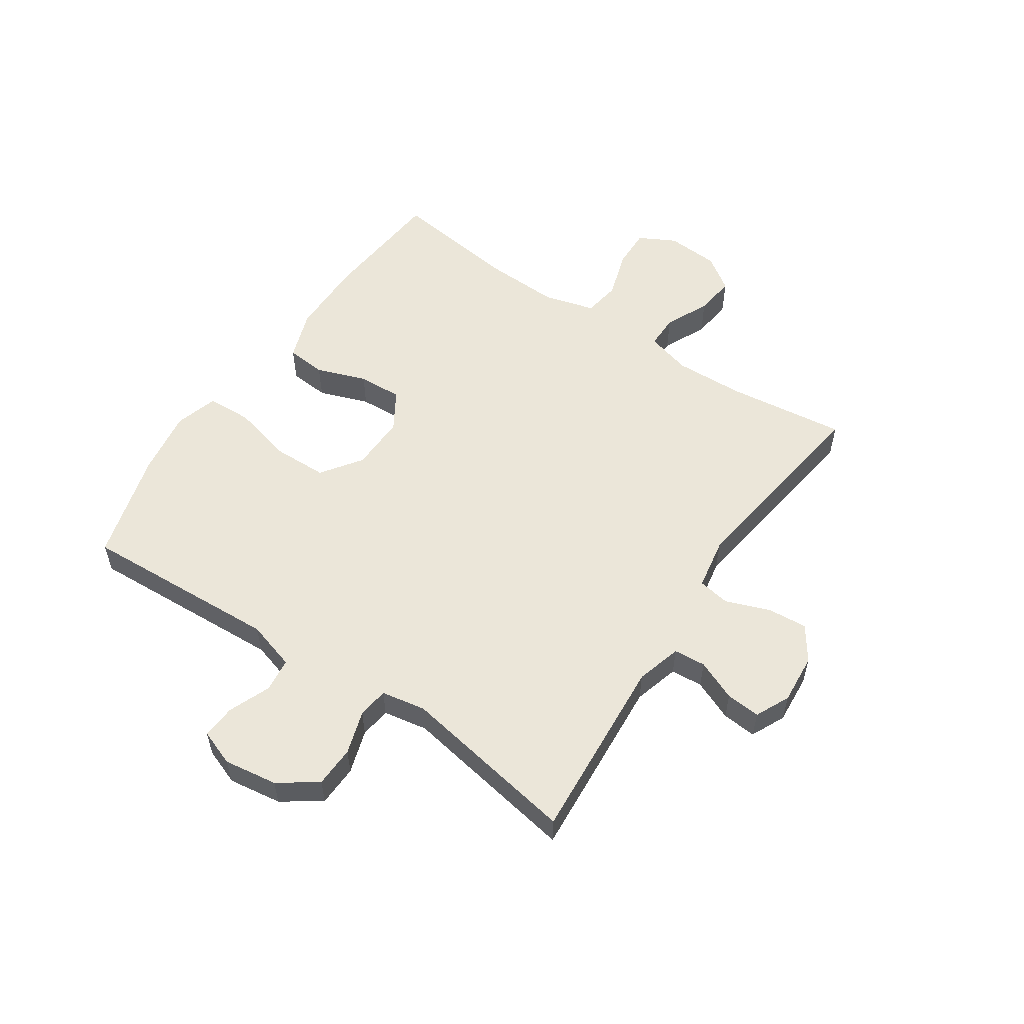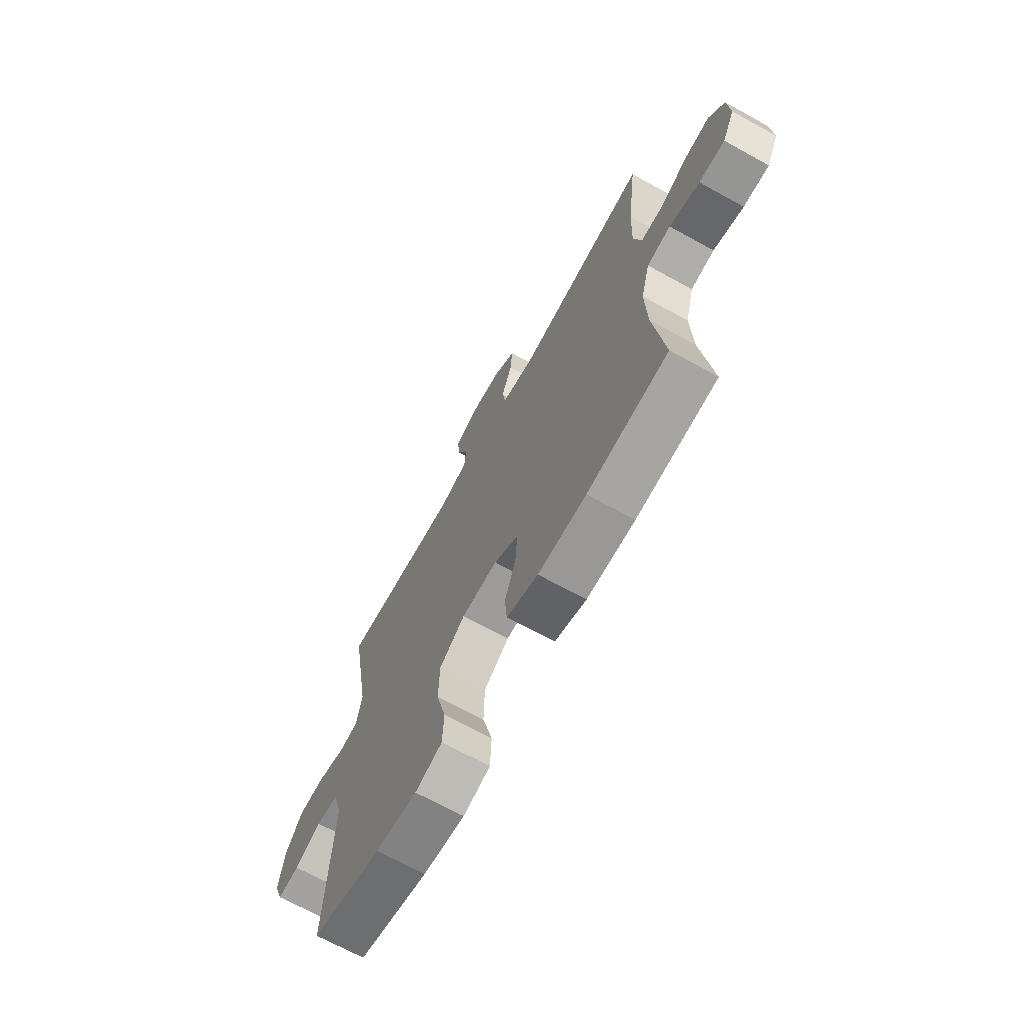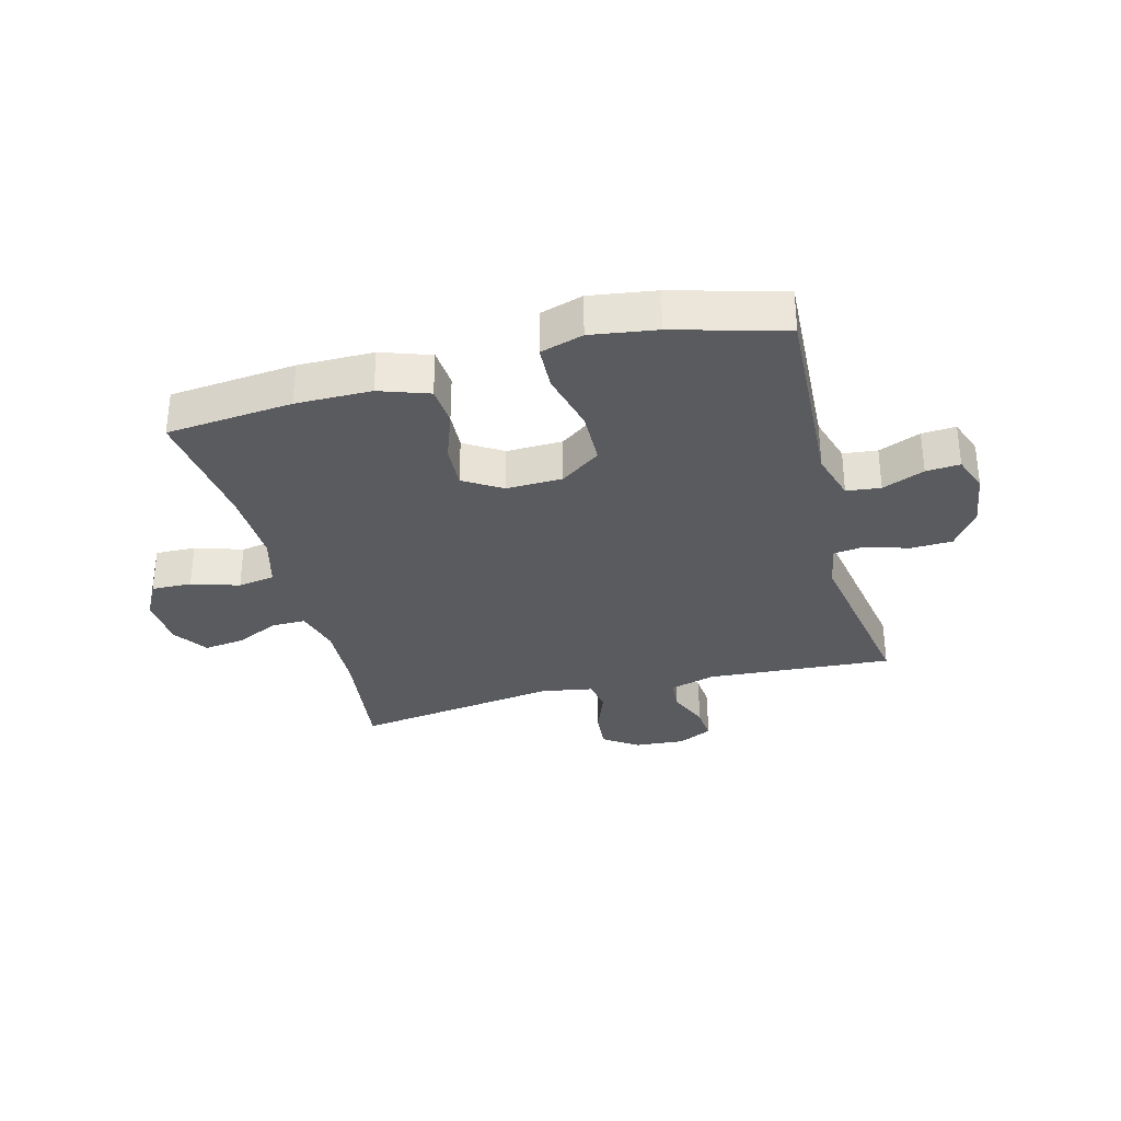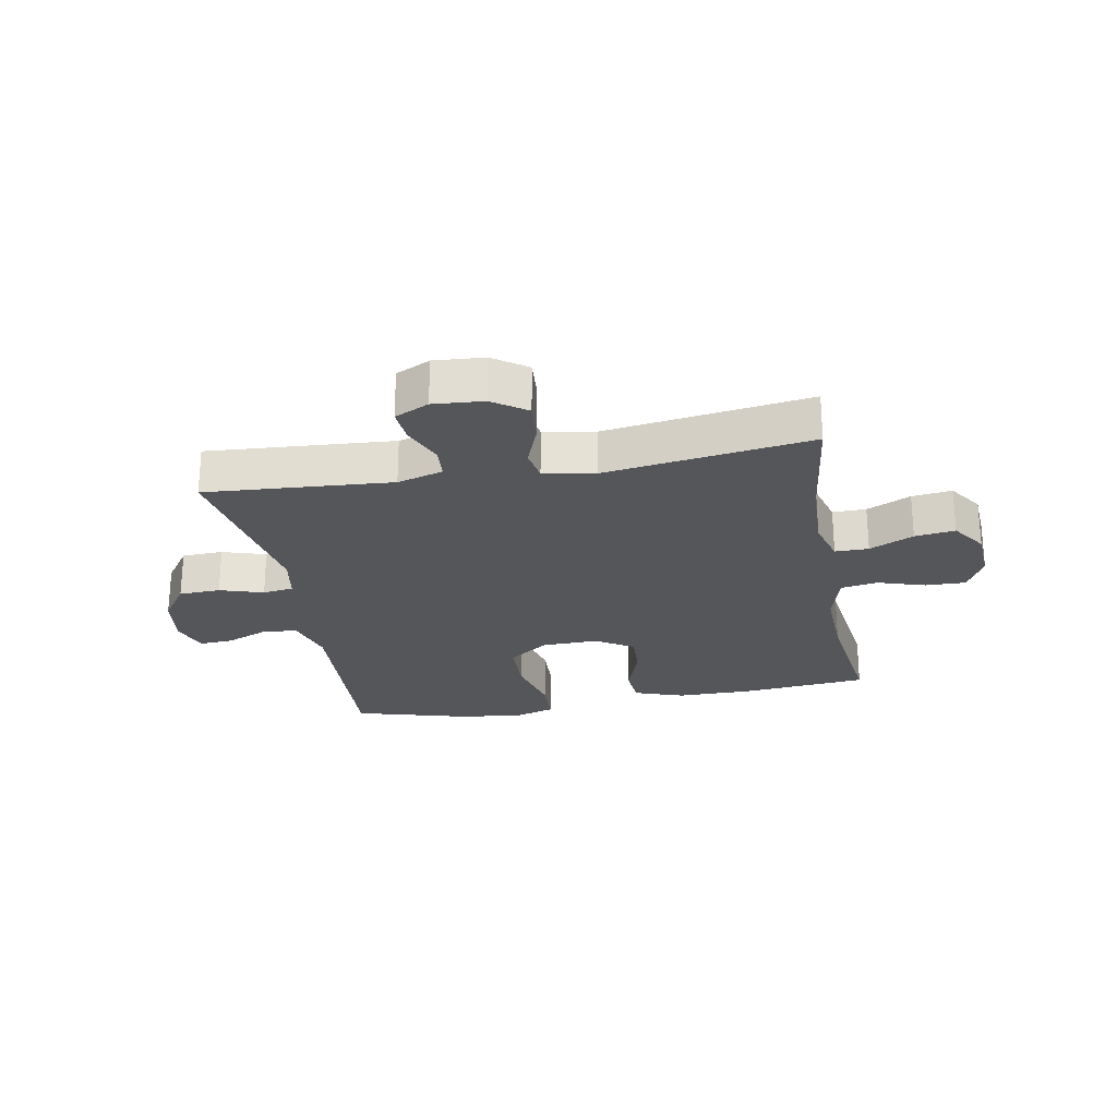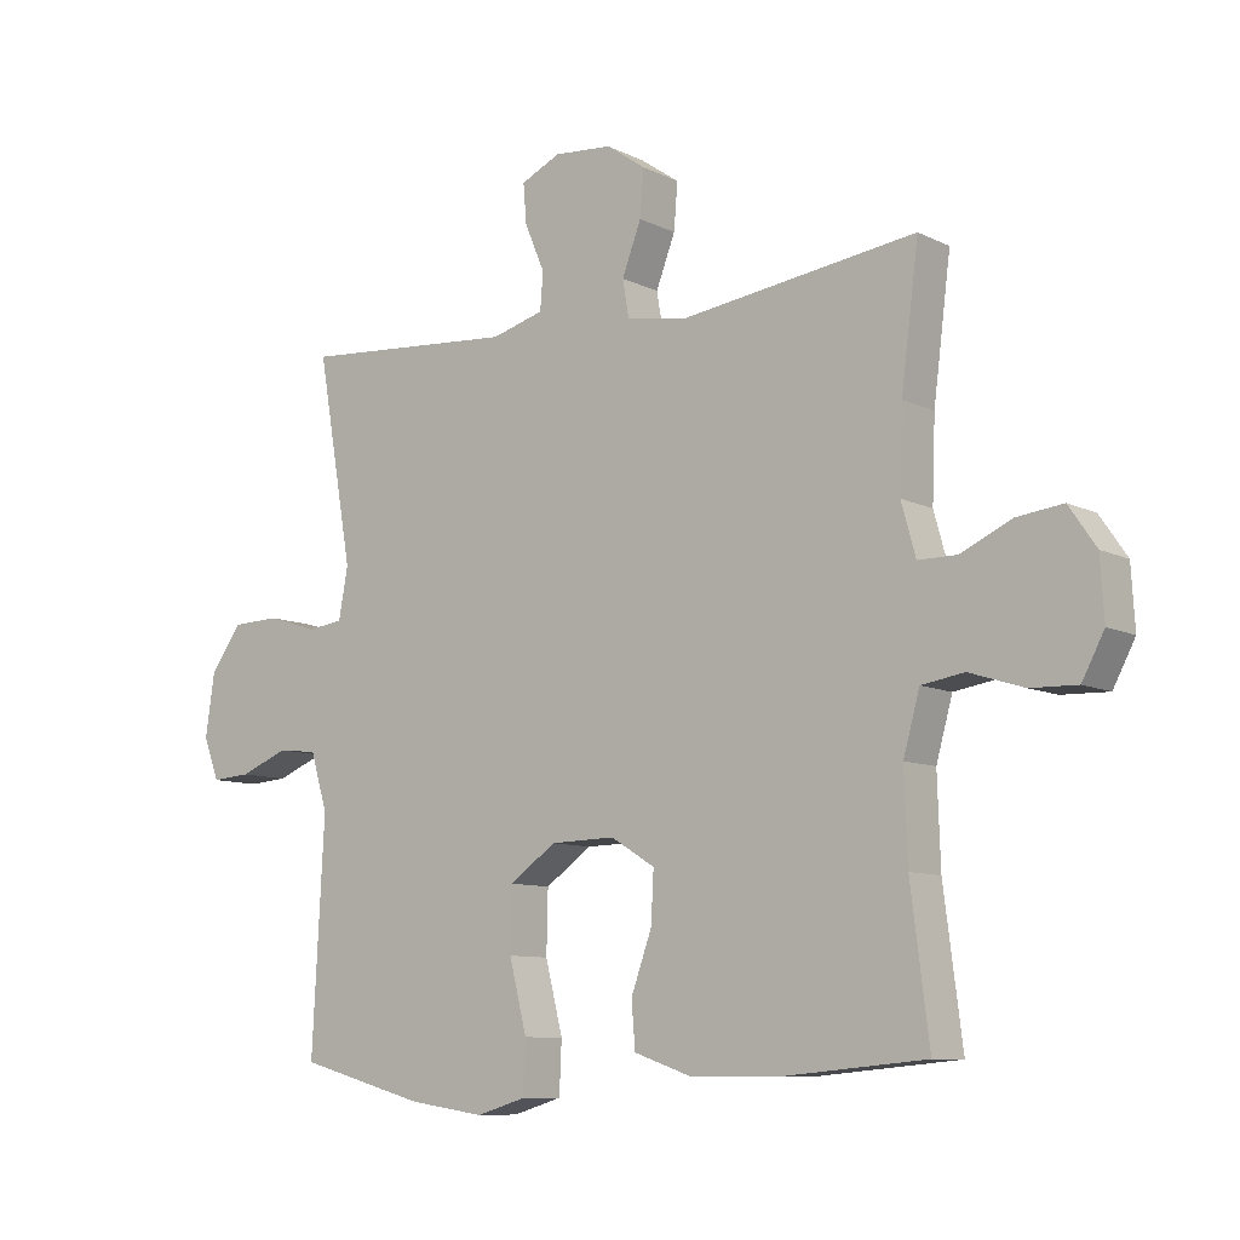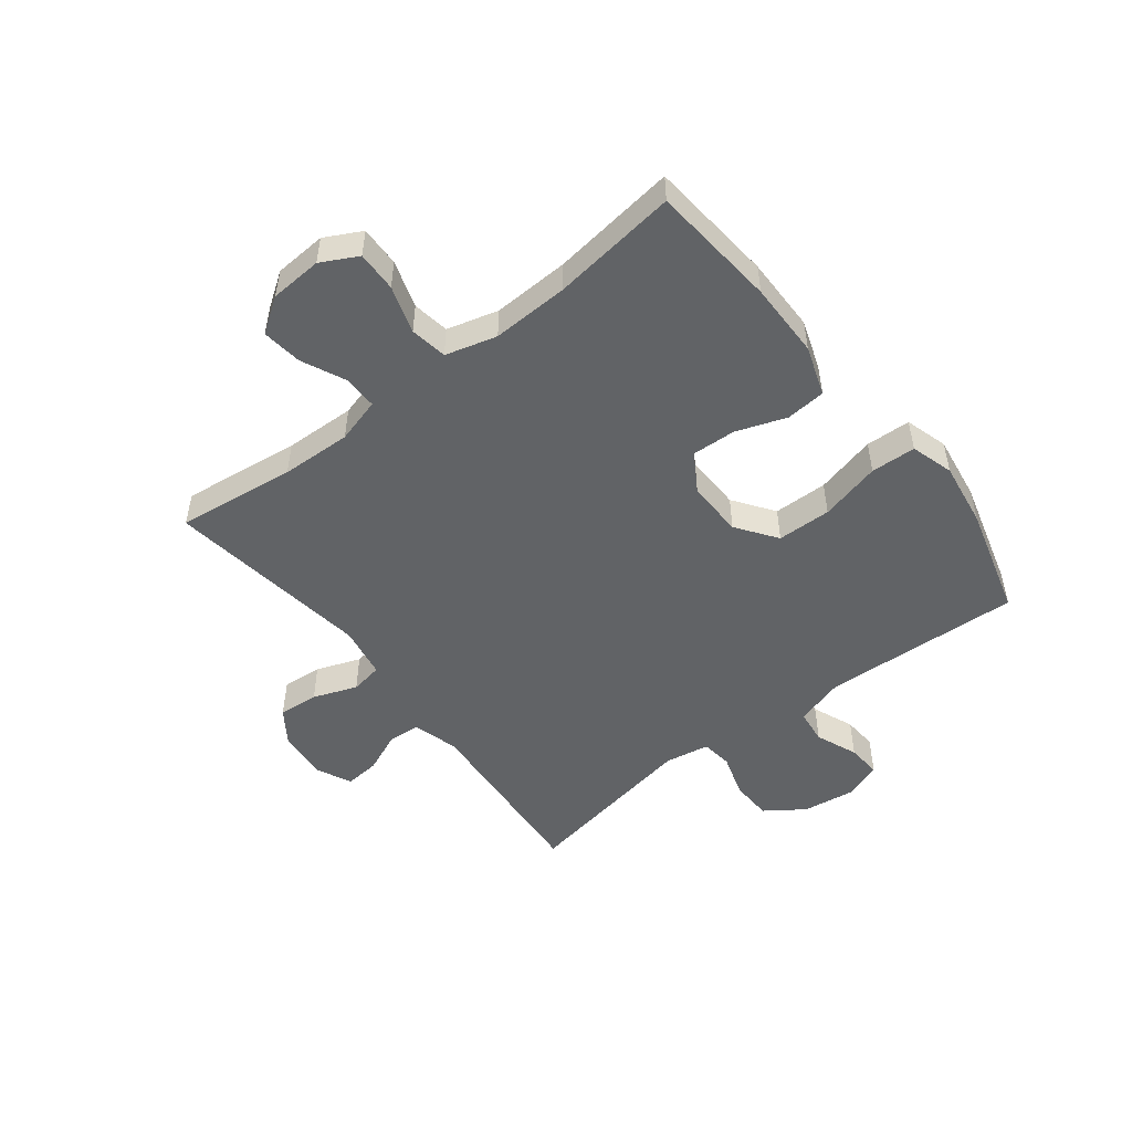
<metadata>
{"format":"obj","ext":"obj","renderer":"f3d","projection":"perspective","resolution":1024,"background":"white","views":[{"elev":56.1,"azim":-56.1,"up":"+Y"},{"elev":-68.8,"azim":61.1,"up":"+Z"},{"elev":-32.7,"azim":-165.3,"up":"+Y"},{"elev":-25.2,"azim":10.4,"up":"+Y"},{"elev":-9.1,"azim":37.8,"up":"+Z"},{"elev":-50.8,"azim":127.9,"up":"+Y"}]}
</metadata>
<code>
o path2004_path2004.001
v -0.3068 0.0375 -0.5751
v -0.1923 0.0375 -0.592
v -0.1179 0.0375 -0.5696
v -0.1144 0.0375 -0.4911
v -0.1408 0.0375 -0.385
v -0.1386 0.0375 -0.2908
v -0.06869 0.0375 -0.2407
v 0.02913 0.0375 -0.2382
v 0.09543 0.0375 -0.2793
v 0.09132 0.0375 -0.3558
v 0.06011 0.0375 -0.443
v 0.06567 0.0375 -0.5121
v 0.152 0.0375 -0.5419
v 0.2836 0.0375 -0.5426
v 0.5033 0.0375 -0.522
v 0.4753 0.0375 -0.3021
v 0.4708 0.0375 -0.1694
v 0.4953 0.0375 -0.0801
v 0.5598 0.0375 -0.06946
v 0.6421 0.0375 -0.09561
v 0.7123 0.0375 -0.09746
v 0.7458 0.0375 -0.03376
v 0.7402 0.0375 0.0572
v 0.6991 0.0375 0.1173
v 0.6292 0.0375 0.1084
v 0.5525 0.0375 0.07264
v 0.4941 0.0375 0.07236
v 0.4724 0.0375 0.1505
v 0.4771 0.0375 0.2733
v 0.5033 0.0375 0.4799
v 0.1457 0.0375 0.4295
v 0.05579 0.0375 0.4452
v 0.04631 0.0375 0.5008
v 0.07525 0.0375 0.5771
v 0.08109 0.0375 0.6471
v 0.0219 0.0375 0.6881
v -0.0657 0.0375 0.6947
v -0.1255 0.0375 0.6663
v -0.1204 0.0375 0.6062
v -0.0905 0.0375 0.5355
v -0.09481 0.0375 0.4795
v -0.1741 0.0375 0.457
v -0.4984 0.0375 0.4799
v -0.4448 0.0375 0.1691
v -0.4586 0.0375 0.09178
v -0.5123 0.0375 0.08466
v -0.5881 0.0375 0.1083
v -0.6603 0.0375 0.1057
v -0.7071 0.0375 0.03869
v -0.7208 0.0375 -0.05481
v -0.6974 0.0375 -0.118
v -0.6381 0.0375 -0.1137
v -0.5651 0.0375 -0.08402
v -0.5058 0.0375 -0.09074
v -0.4802 0.0375 -0.1764
v -0.4984 0.0375 -0.522
v -0.3068 -0.0375 -0.5751
v -0.1923 -0.0375 -0.592
v -0.1179 -0.0375 -0.5696
v -0.1144 -0.0375 -0.4911
v -0.1408 -0.0375 -0.385
v -0.1386 -0.0375 -0.2908
v -0.06869 -0.0375 -0.2407
v 0.02913 -0.0375 -0.2382
v 0.09543 -0.0375 -0.2793
v 0.09132 -0.0375 -0.3558
v 0.06011 -0.0375 -0.443
v 0.06567 -0.0375 -0.5121
v 0.152 -0.0375 -0.5419
v 0.2836 -0.0375 -0.5426
v 0.5033 -0.0375 -0.522
v 0.4753 -0.0375 -0.3021
v 0.4708 -0.0375 -0.1694
v 0.4953 -0.0375 -0.0801
v 0.5598 -0.0375 -0.06946
v 0.6421 -0.0375 -0.09561
v 0.7123 -0.0375 -0.09746
v 0.7458 -0.0375 -0.03376
v 0.7402 -0.0375 0.0572
v 0.6991 -0.0375 0.1173
v 0.6292 -0.0375 0.1084
v 0.5525 -0.0375 0.07264
v 0.4941 -0.0375 0.07236
v 0.4724 -0.0375 0.1505
v 0.4771 -0.0375 0.2733
v 0.5033 -0.0375 0.4799
v 0.1457 -0.0375 0.4295
v 0.05579 -0.0375 0.4452
v 0.04631 -0.0375 0.5008
v 0.07525 -0.0375 0.5771
v 0.08109 -0.0375 0.6471
v 0.0219 -0.0375 0.6881
v -0.0657 -0.0375 0.6947
v -0.1255 -0.0375 0.6663
v -0.1204 -0.0375 0.6062
v -0.0905 -0.0375 0.5355
v -0.09481 -0.0375 0.4795
v -0.1741 -0.0375 0.457
v -0.4984 -0.0375 0.4799
v -0.4448 -0.0375 0.1691
v -0.4586 -0.0375 0.09178
v -0.5123 -0.0375 0.08466
v -0.5881 -0.0375 0.1083
v -0.6603 -0.0375 0.1057
v -0.7071 -0.0375 0.03869
v -0.7208 -0.0375 -0.05481
v -0.6974 -0.0375 -0.118
v -0.6381 -0.0375 -0.1137
v -0.5651 -0.0375 -0.08402
v -0.5058 -0.0375 -0.09074
v -0.4802 -0.0375 -0.1764
v -0.4984 -0.0375 -0.522
v -0.7071 0.0375 0.03869
v -0.7208 0.0375 -0.05481
v -0.6974 0.0375 -0.118
v -0.6974 0.0375 -0.118
v -0.6603 0.0375 0.1057
v -0.6381 0.0375 -0.1137
v -0.5881 0.0375 0.1083
v -0.5651 0.0375 -0.08402
v -0.5123 0.0375 0.08466
v -0.5058 0.0375 -0.09074
v -0.5058 0.0375 -0.09074
v -0.4586 0.0375 0.09178
v -0.4586 0.0375 0.09178
v -0.4802 0.0375 -0.1764
v -0.4984 0.0375 -0.522
v -0.4984 0.0375 -0.522
v -0.4448 0.0375 0.1691
v -0.4984 0.0375 0.4799
v -0.4984 0.0375 0.4799
v -0.3068 0.0375 -0.5751
v -0.1923 0.0375 -0.592
v -0.1741 0.0375 0.457
v -0.1179 0.0375 -0.5696
v -0.1179 0.0375 -0.5696
v -0.09481 0.0375 0.4795
v -0.09481 0.0375 0.4795
v -0.1408 0.0375 -0.385
v -0.1386 0.0375 -0.2908
v -0.1144 0.0375 -0.4911
v -0.06869 0.0375 -0.2407
v -0.0657 0.0375 0.6947
v -0.1255 0.0375 0.6663
v -0.1255 0.0375 0.6663
v -0.1204 0.0375 0.6062
v -0.0905 0.0375 0.5355
v 0.02913 0.0375 -0.2382
v 0.0219 0.0375 0.6881
v 0.08109 0.0375 0.6471
v 0.09543 0.0375 -0.2793
v 0.09543 0.0375 -0.2793
v 0.07525 0.0375 0.5771
v 0.04631 0.0375 0.5008
v 0.05579 0.0375 0.4452
v 0.05579 0.0375 0.4452
v 0.1457 0.0375 0.4295
v 0.09132 0.0375 -0.3558
v 0.06011 0.0375 -0.443
v 0.06567 0.0375 -0.5121
v 0.06567 0.0375 -0.5121
v 0.152 0.0375 -0.5419
v 0.2836 0.0375 -0.5426
v 0.5033 0.0375 0.4799
v 0.5033 0.0375 0.4799
v 0.4724 0.0375 0.1505
v 0.4771 0.0375 0.2733
v 0.4708 0.0375 -0.1694
v 0.4953 0.0375 -0.0801
v 0.4953 0.0375 -0.0801
v 0.4753 0.0375 -0.3021
v 0.4941 0.0375 0.07236
v 0.4941 0.0375 0.07236
v 0.5033 0.0375 -0.522
v 0.5033 0.0375 -0.522
v 0.5525 0.0375 0.07264
v 0.5598 0.0375 -0.06946
v 0.6292 0.0375 0.1084
v 0.6421 0.0375 -0.09561
v 0.6991 0.0375 0.1173
v 0.6991 0.0375 0.1173
v 0.7123 0.0375 -0.09746
v 0.7123 0.0375 -0.09746
v 0.7402 0.0375 0.0572
v 0.7458 0.0375 -0.03376
v -0.7071 -0.0375 0.03869
v -0.7208 -0.0375 -0.05481
v -0.6974 -0.0375 -0.118
v -0.6974 -0.0375 -0.118
v -0.6603 -0.0375 0.1057
v -0.6381 -0.0375 -0.1137
v -0.5881 -0.0375 0.1083
v -0.5651 -0.0375 -0.08402
v -0.5123 -0.0375 0.08466
v -0.5058 -0.0375 -0.09074
v -0.5058 -0.0375 -0.09074
v -0.4586 -0.0375 0.09178
v -0.4586 -0.0375 0.09178
v -0.4802 -0.0375 -0.1764
v -0.4984 -0.0375 -0.522
v -0.4984 -0.0375 -0.522
v -0.4448 -0.0375 0.1691
v -0.4984 -0.0375 0.4799
v -0.4984 -0.0375 0.4799
v -0.3068 -0.0375 -0.5751
v -0.1923 -0.0375 -0.592
v -0.1741 -0.0375 0.457
v -0.1179 -0.0375 -0.5696
v -0.1179 -0.0375 -0.5696
v -0.09481 -0.0375 0.4795
v -0.09481 -0.0375 0.4795
v -0.1408 -0.0375 -0.385
v -0.1386 -0.0375 -0.2908
v -0.1144 -0.0375 -0.4911
v -0.06869 -0.0375 -0.2407
v -0.0657 -0.0375 0.6947
v -0.1255 -0.0375 0.6663
v -0.1255 -0.0375 0.6663
v -0.1204 -0.0375 0.6062
v -0.0905 -0.0375 0.5355
v 0.02913 -0.0375 -0.2382
v 0.0219 -0.0375 0.6881
v 0.08109 -0.0375 0.6471
v 0.09543 -0.0375 -0.2793
v 0.09543 -0.0375 -0.2793
v 0.07525 -0.0375 0.5771
v 0.04631 -0.0375 0.5008
v 0.05579 -0.0375 0.4452
v 0.05579 -0.0375 0.4452
v 0.1457 -0.0375 0.4295
v 0.09132 -0.0375 -0.3558
v 0.06011 -0.0375 -0.443
v 0.06567 -0.0375 -0.5121
v 0.06567 -0.0375 -0.5121
v 0.152 -0.0375 -0.5419
v 0.2836 -0.0375 -0.5426
v 0.5033 -0.0375 0.4799
v 0.5033 -0.0375 0.4799
v 0.4724 -0.0375 0.1505
v 0.4771 -0.0375 0.2733
v 0.4708 -0.0375 -0.1694
v 0.4953 -0.0375 -0.0801
v 0.4953 -0.0375 -0.0801
v 0.4753 -0.0375 -0.3021
v 0.4941 -0.0375 0.07236
v 0.4941 -0.0375 0.07236
v 0.5033 -0.0375 -0.522
v 0.5033 -0.0375 -0.522
v 0.5525 -0.0375 0.07264
v 0.5598 -0.0375 -0.06946
v 0.6292 -0.0375 0.1084
v 0.6421 -0.0375 -0.09561
v 0.6991 -0.0375 0.1173
v 0.6991 -0.0375 0.1173
v 0.7123 -0.0375 -0.09746
v 0.7123 -0.0375 -0.09746
v 0.7402 -0.0375 0.0572
v 0.7458 -0.0375 -0.03376
f 221 224 242
f 197 215 202
f 235 231 232
f 251 252 257
f 202 215 207
f 200 212 199
f 208 214 206
f 228 221 230
f 206 214 205
f 244 231 236
f 222 226 223
f 235 232 233
f 188 191 187
f 219 222 216
f 220 222 219
f 192 193 194
f 226 220 227
f 222 220 226
f 210 227 220
f 245 250 249
f 230 239 240
f 219 216 217
f 230 221 239
f 245 221 242
f 202 207 203
f 187 193 186
f 194 195 197
f 258 252 255
f 241 224 244
f 244 236 247
f 244 224 231
f 199 213 195
f 190 186 192
f 210 228 227
f 186 193 192
f 249 252 251
f 251 257 253
f 215 195 213
f 228 215 221
f 230 240 237
f 194 193 195
f 252 258 257
f 195 215 197
f 193 187 191
f 212 205 214
f 207 215 228
f 242 250 245
f 252 249 250
f 242 224 241
f 236 231 235
f 205 212 200
f 207 228 210
f 212 213 199
f 221 245 239
f 49 50 106 105
f 50 116 189 106
f 48 49 105 104
f 51 52 108 107
f 47 48 104 103
f 52 53 109 108
f 46 47 103 102
f 53 123 196 109
f 125 46 102 198
f 54 55 111 110
f 55 128 201 111
f 44 45 101 100
f 131 44 100 204
f 56 1 57 112
f 1 2 58 57
f 42 43 99 98
f 2 136 209 58
f 138 42 98 211
f 5 6 62 61
f 4 5 61 60
f 3 4 60 59
f 6 7 63 62
f 37 145 218 93
f 38 39 95 94
f 39 40 96 95
f 40 41 97 96
f 7 8 64 63
f 36 37 93 92
f 35 36 92 91
f 8 152 225 64
f 34 35 91 90
f 33 34 90 89
f 156 33 89 229
f 31 32 88 87
f 10 11 67 66
f 11 161 234 67
f 12 13 69 68
f 9 10 66 65
f 13 14 70 69
f 165 31 87 238
f 28 29 85 84
f 17 170 243 73
f 16 17 73 72
f 173 28 84 246
f 175 16 72 248
f 14 15 71 70
f 29 30 86 85
f 26 27 83 82
f 18 19 75 74
f 25 26 82 81
f 19 20 76 75
f 181 25 81 254
f 20 183 256 76
f 23 24 80 79
f 22 23 79 78
f 21 22 78 77
f 148 169 151
f 124 129 142
f 162 159 158
f 178 184 179
f 129 134 142
f 127 126 139
f 135 133 141
f 155 157 148
f 133 132 141
f 171 163 158
f 149 150 153
f 162 160 159
f 115 114 118
f 146 143 149
f 147 146 149
f 119 121 120
f 153 154 147
f 149 153 147
f 137 147 154
f 172 176 177
f 157 167 166
f 146 144 143
f 157 166 148
f 172 169 148
f 129 130 134
f 114 113 120
f 121 124 122
f 185 182 179
f 168 171 151
f 171 174 163
f 171 158 151
f 126 122 140
f 117 119 113
f 137 154 155
f 113 119 120
f 176 178 179
f 178 180 184
f 142 140 122
f 155 148 142
f 157 164 167
f 121 122 120
f 179 184 185
f 122 124 142
f 120 118 114
f 139 141 132
f 134 155 142
f 169 172 177
f 179 177 176
f 169 168 151
f 163 162 158
f 132 127 139
f 134 137 155
f 139 126 140
f 148 166 172

</code>
